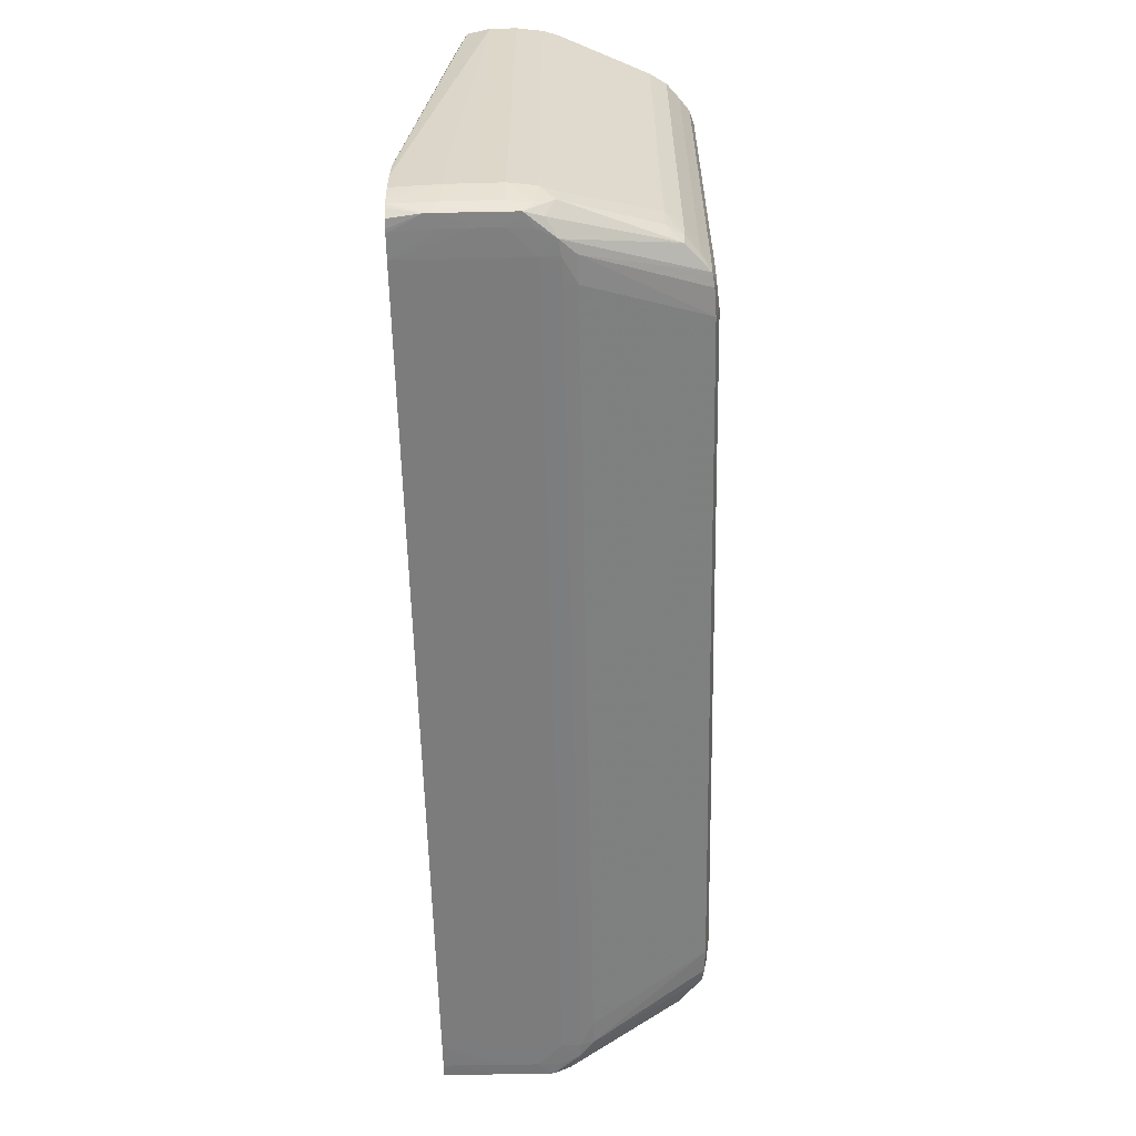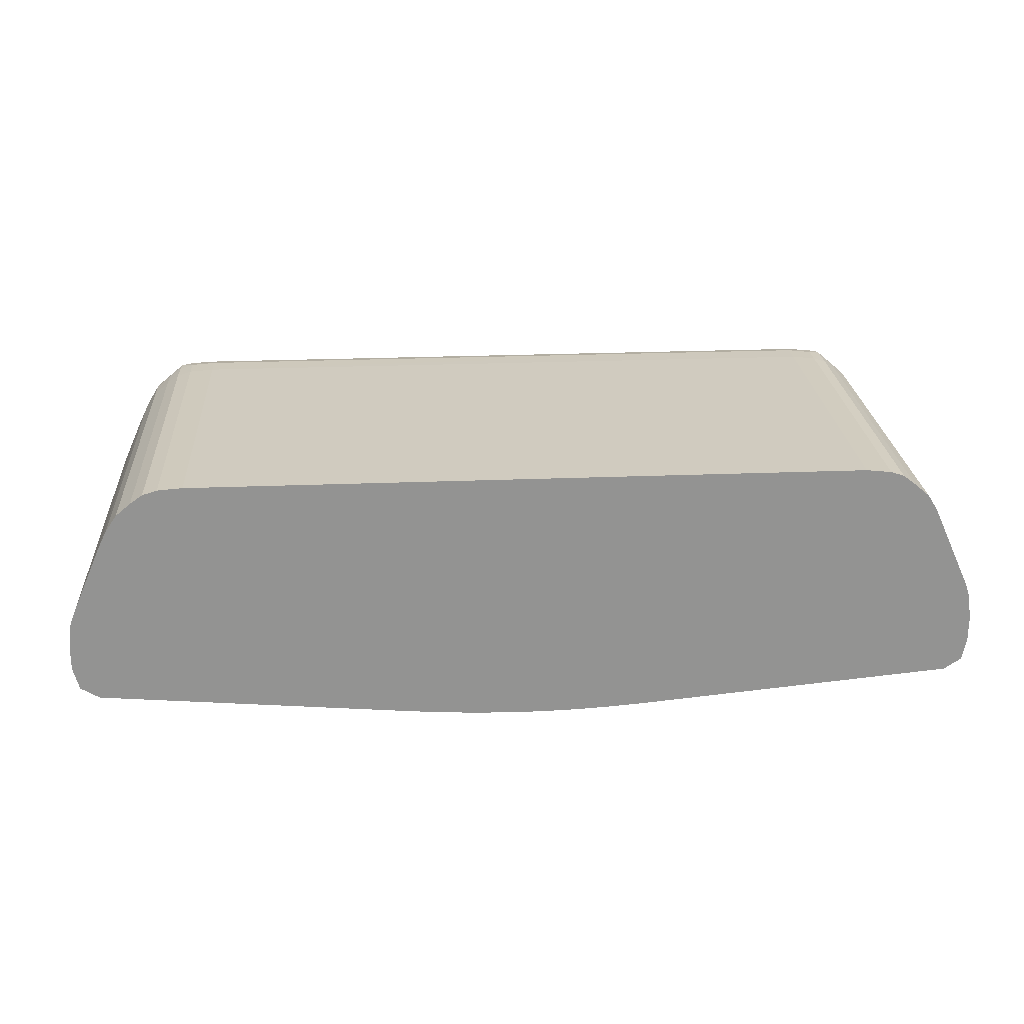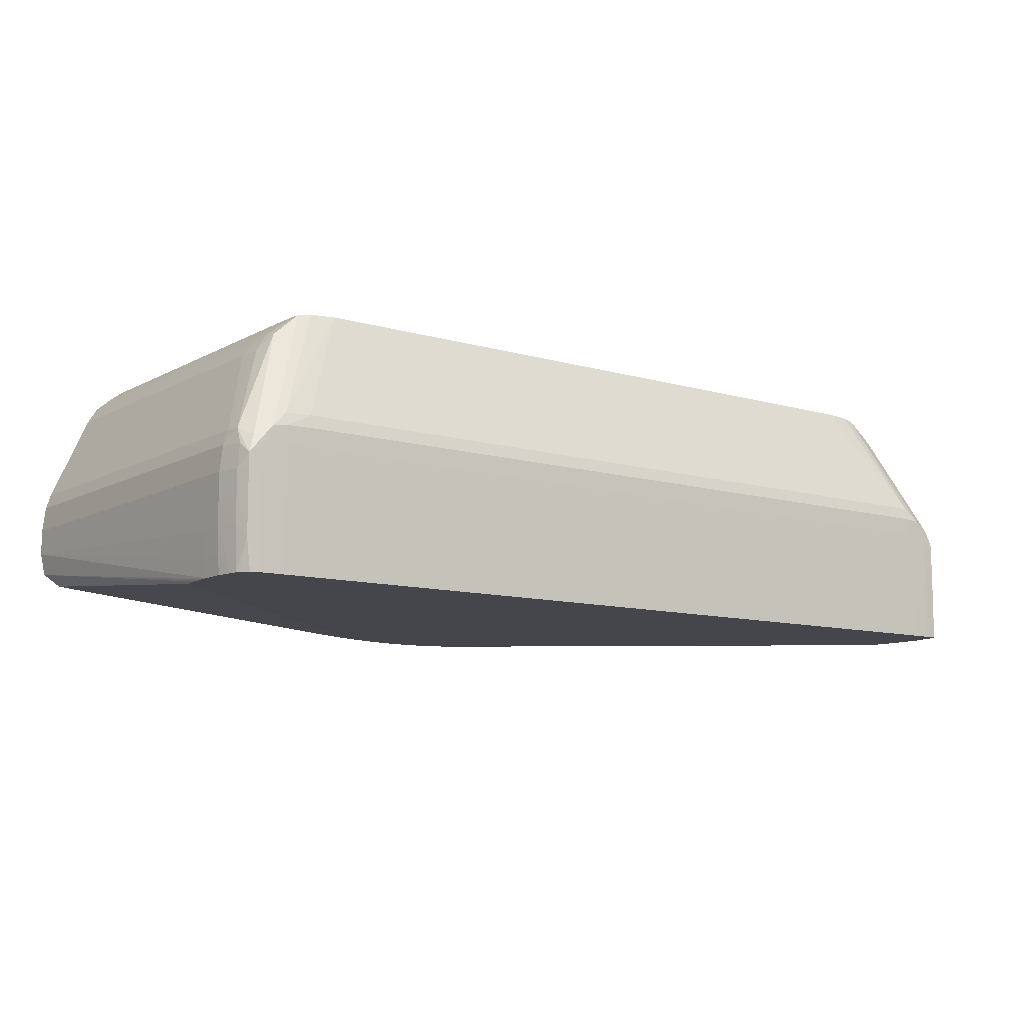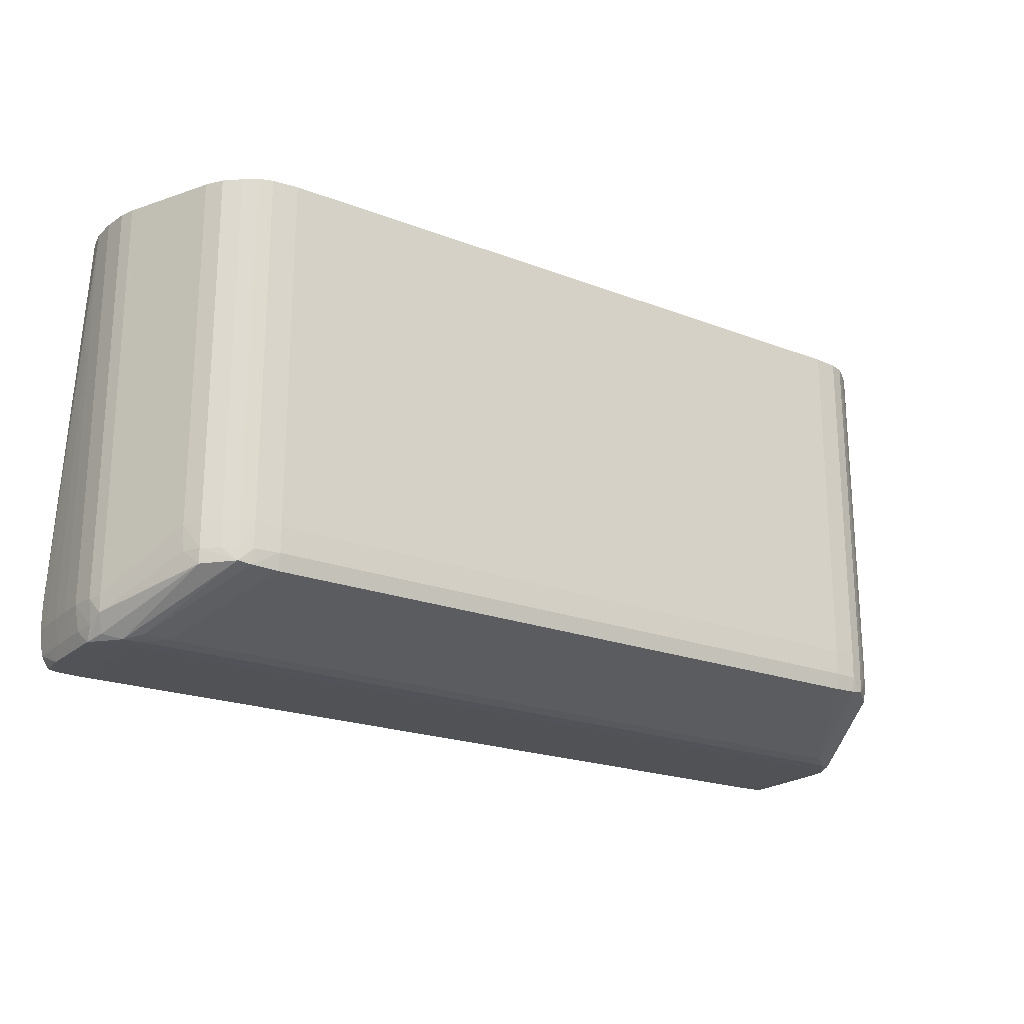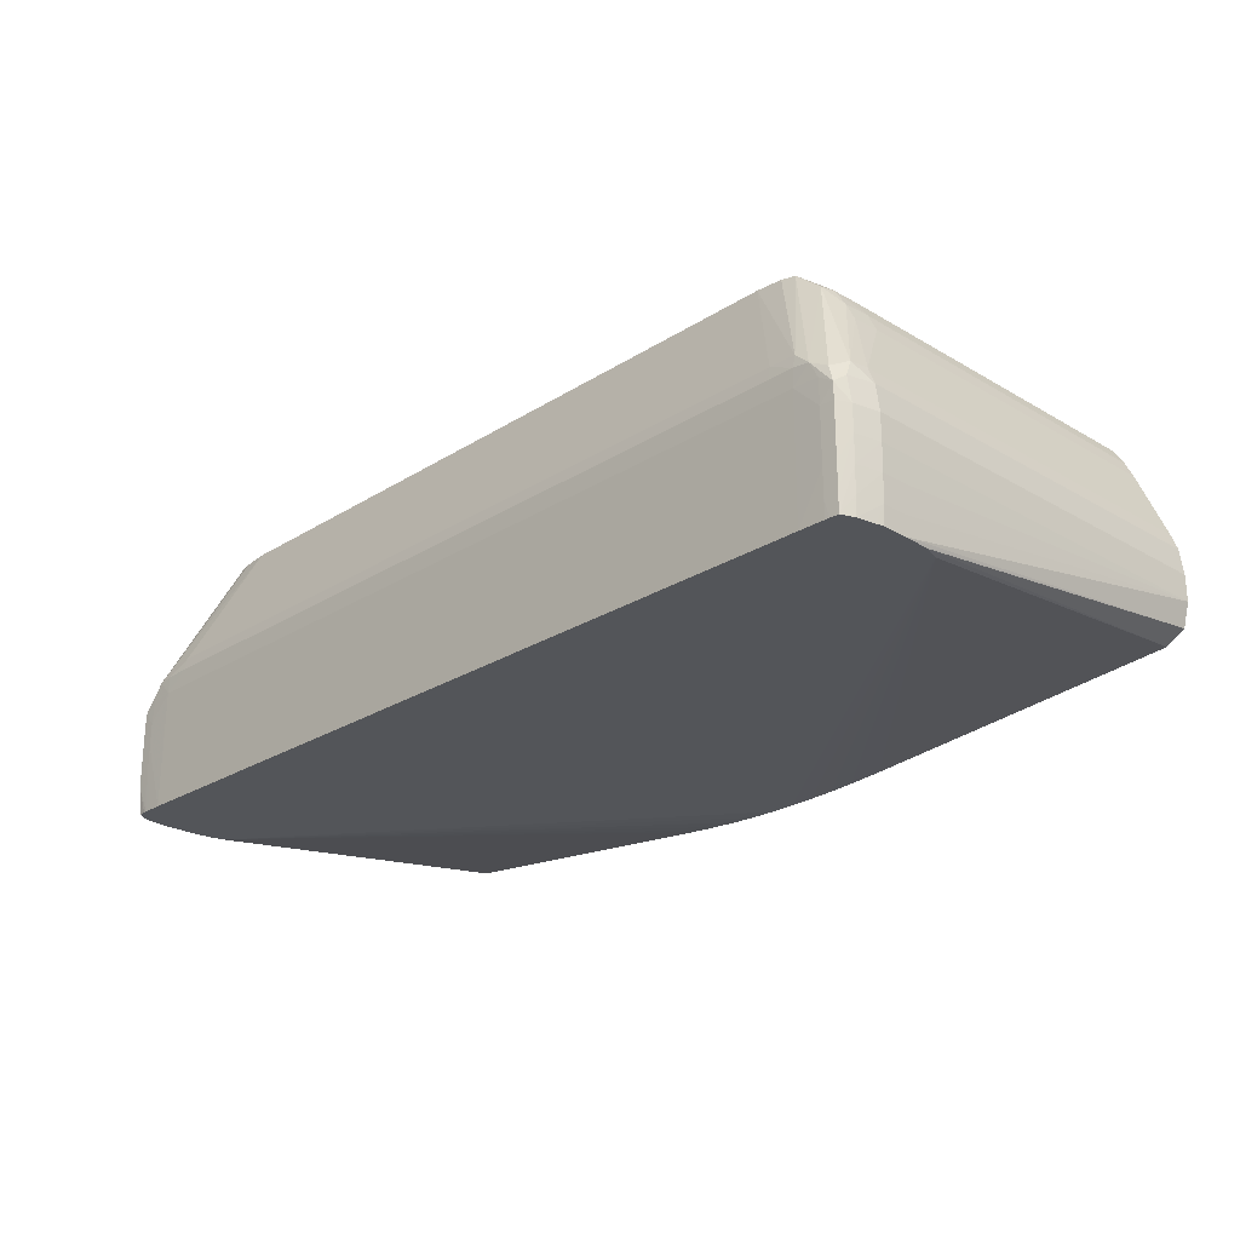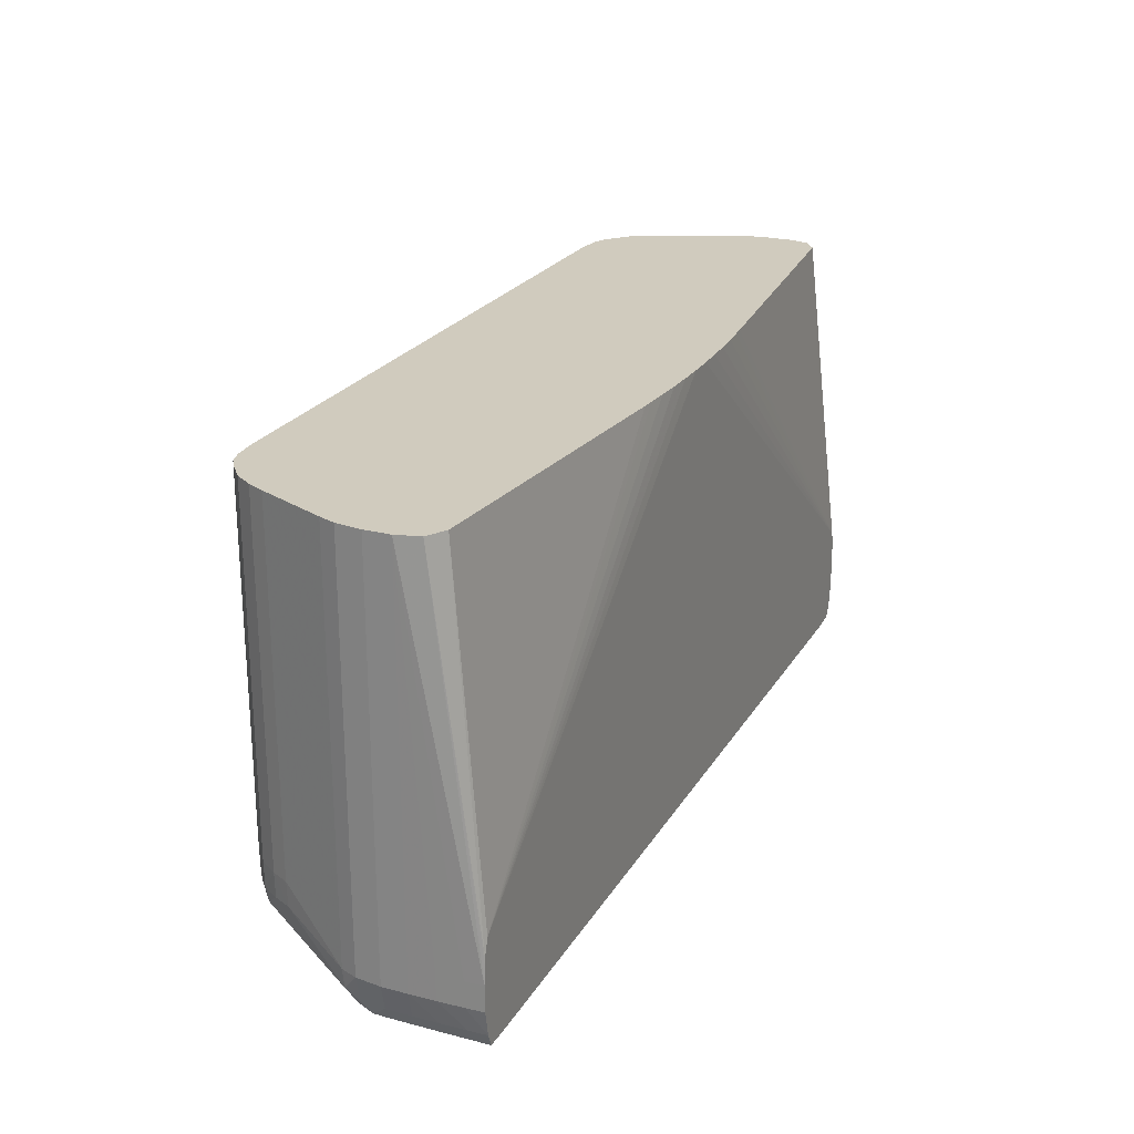
<metadata>
{"format":"obj","ext":"obj","renderer":"f3d","projection":"perspective","resolution":1024,"background":"white","views":[{"elev":-58.8,"azim":-88.8,"up":"+Y"},{"elev":23.7,"azim":176.1,"up":"+Z"},{"elev":-10.1,"azim":-36.8,"up":"+Z"},{"elev":-21.3,"azim":-34.2,"up":"+Y"},{"elev":-24.2,"azim":46.0,"up":"+Z"},{"elev":23.4,"azim":113.8,"up":"+Y"}]}
</metadata>
<code>
v 0.2374 -0.1561 -0.3053
v 0.2374 -0.1561 -0.3189
v 0.2356 -0.1561 -0.2918
v 0.2374 -0.3732 -0.3053
v 0.2374 -0.3732 -0.3189
v 0.2371 -0.3596 -0.3325
v 0.2366 -0.3596 -0.3461
v 0.2362 -0.3596 -0.3557
v 0.234 -0.1561 -0.3312
v 0.2356 -0.3732 -0.2918
v 0.2323 -0.1561 -0.2831
v 0.2328 -0.3874 -0.2922
v 0.2344 -0.3867 -0.3053
v 0.2344 -0.3867 -0.3189
v 0.2343 -0.3867 -0.3325
v 0.2371 -0.3732 -0.3325
v 0.2366 -0.3732 -0.3461
v 0.2362 -0.3732 -0.3557
v 0.2356 -0.35 -0.3557
v 0.2239 -0.1561 -0.3373
v 0.2354 -0.346 -0.3557
v 0.2323 -0.3732 -0.2831
v 0.2317 -0.3833 -0.2837
v 0.2165 -0.1561 -0.2465
v 0.231 -0.3937 -0.2969
v 0.2311 -0.3938 -0.3053
v 0.2311 -0.3938 -0.3189
v 0.2311 -0.3938 -0.3325
v 0.231 -0.3937 -0.3461
v 0.2309 -0.3937 -0.3557
v 0.2339 -0.3867 -0.3461
v 0.2336 -0.3867 -0.3557
v 0.2354 -0.3771 -0.3557
v 0.2326 -0.337 -0.3557
v 0.05243 -0.1561 -0.3527
v 0.2165 -0.346 -0.2465
v 0.2161 -0.3596 -0.2469
v 0.2278 -0.3923 -0.2879
v 0.2115 -0.3596 -0.2375
v 0.2049 -0.3676 -0.2292
v 0.2121 -0.1561 -0.2375
v 0.2188 -0.3937 -0.2832
v 0.2236 -0.3939 -0.2922
v 0.2239 -0.3941 -0.3053
v 0.2239 -0.3941 -0.3189
v 0.2239 -0.3941 -0.3325
v 0.2239 -0.394 -0.3461
v 0.226 -0.3939 -0.3557
v 0.23 -0.3357 -0.3557
v -0.006824 -0.1561 -0.3556
v 0.00674 -0.1561 -0.3553
v 0.02035 -0.1561 -0.3549
v 0.03392 -0.1561 -0.3541
v 0.04567 -0.1561 -0.3532
v 0.2121 -0.346 -0.2375
v 0.2057 -0.3596 -0.2283
v 0.1905 -0.3667 -0.2169
v 0.2059 -0.1561 -0.2281
v 0.2103 -0.3921 -0.2754
v 0.2103 -0.3938 -0.2822
v 0.2103 -0.3941 -0.2918
v 0.2103 -0.3941 -0.3557
v 0.2239 -0.394 -0.3557
v 0.2143 -0.3941 -0.3557
v 0.2239 -0.3343 -0.3557
v 0.2199 -0.3341 -0.3557
v 0.2103 -0.3339 -0.3557
v -0.2375 -0.3339 -0.3557
v -0.251 -0.3349 -0.3557
v -0.2591 -0.3375 -0.3557
v -0.02034 -0.1561 -0.3556
v 0.2059 -0.346 -0.2281
v 0.1977 -0.3596 -0.2215
v 0.1909 -0.3596 -0.2166
v 0.1832 -0.3596 -0.2143
v 0.1832 -0.3677 -0.2159
v 0.1978 -0.1561 -0.2213
v 0.1696 -0.3683 -0.2154
v 0.1967 -0.3923 -0.2754
v 0.1967 -0.3938 -0.2821
v -0.2375 -0.3941 -0.2918
v -0.2375 -0.3941 -0.3557
v -0.2604 -0.3432 -0.3557
v -0.251 -0.1561 -0.3368
v -0.07861 -0.1561 -0.3526
v -0.0718 -0.1561 -0.3532
v -0.06103 -0.1561 -0.354
v -0.04747 -0.1561 -0.3548
v -0.0339 -0.1561 -0.3553
v 0.1978 -0.346 -0.2213
v 0.1911 -0.346 -0.2165
v 0.1832 -0.346 -0.2141
v 0.1696 -0.346 -0.2131
v 0.1696 -0.3596 -0.2134
v 0.1911 -0.1561 -0.2165
v -0.1968 -0.3596 -0.2133
v -0.1968 -0.3683 -0.2154
v -0.2239 -0.3923 -0.2754
v -0.2239 -0.3938 -0.2821
v -0.2375 -0.3938 -0.2825
v -0.2454 -0.3937 -0.2835
v -0.2503 -0.3938 -0.2929
v -0.251 -0.3939 -0.3053
v -0.251 -0.3939 -0.3189
v -0.251 -0.3939 -0.3325
v -0.2452 -0.3939 -0.3557
v -0.261 -0.346 -0.3557
v -0.2603 -0.1561 -0.3307
v 0.1832 -0.1561 -0.2141
v 0.1696 -0.1561 -0.2131
v -0.1968 -0.346 -0.2131
v -0.2103 -0.3596 -0.2148
v -0.2103 -0.3675 -0.2161
v -0.2375 -0.3917 -0.2757
v -0.2545 -0.391 -0.2891
v -0.2579 -0.3936 -0.2982
v -0.2172 -0.3665 -0.2171
v -0.2315 -0.3672 -0.2297
v -0.2579 -0.3936 -0.3053
v -0.2579 -0.3936 -0.3189
v -0.2579 -0.3936 -0.3325
v -0.2492 -0.3938 -0.3557
v -0.2516 -0.3938 -0.3448
v -0.2615 -0.3557 -0.3557
v -0.2617 -0.3596 -0.3557
v -0.2629 -0.1561 -0.3189
v -0.1968 -0.1561 -0.2131
v -0.2103 -0.346 -0.2145
v -0.2173 -0.3596 -0.217
v -0.2584 -0.382 -0.2843
v -0.2592 -0.3866 -0.2929
v -0.2604 -0.3867 -0.3053
v -0.2241 -0.3596 -0.2223
v -0.2321 -0.3596 -0.2291
v -0.237 -0.3596 -0.2375
v -0.2604 -0.3867 -0.3189
v -0.2578 -0.3936 -0.3395
v -0.2512 -0.3936 -0.3557
v -0.2617 -0.3732 -0.3557
v -0.2621 -0.3596 -0.3461
v -0.2626 -0.3596 -0.3325
v -0.2629 -0.3732 -0.3189
v -0.2629 -0.1561 -0.3053
v -0.2103 -0.1561 -0.2145
v -0.2175 -0.346 -0.2169
v -0.2243 -0.346 -0.2221
v -0.2587 -0.3732 -0.284
v -0.2612 -0.3732 -0.2918
v -0.2629 -0.3732 -0.3053
v -0.2322 -0.346 -0.2289
v -0.2376 -0.346 -0.2375
v -0.2603 -0.3867 -0.3325
v -0.2565 -0.3933 -0.3485
v -0.2595 -0.388 -0.3448
v -0.2596 -0.3866 -0.3557
v -0.2585 -0.3886 -0.3557
v -0.2556 -0.393 -0.3557
v -0.2621 -0.3732 -0.3461
v -0.2604 -0.3823 -0.3557
v -0.2626 -0.3732 -0.3325
v -0.2612 -0.1561 -0.2918
v -0.2175 -0.1561 -0.2169
v -0.2243 -0.1561 -0.2221
v -0.2587 -0.1561 -0.284
v -0.2322 -0.1561 -0.2289
v -0.2376 -0.1561 -0.2375
f 1 2 9
f 1 9 20
f 1 20 35
f 1 35 54
f 1 54 53
f 1 53 52
f 1 52 51
f 1 51 50
f 1 50 71
f 1 71 89
f 1 89 88
f 1 88 87
f 1 87 86
f 1 86 85
f 1 85 84
f 1 84 108
f 1 108 126
f 1 126 143
f 1 143 161
f 1 161 164
f 1 164 166
f 1 166 165
f 1 165 163
f 1 163 162
f 1 162 144
f 1 144 127
f 1 127 110
f 1 110 109
f 1 109 95
f 1 95 77
f 1 77 58
f 1 58 41
f 1 41 24
f 1 24 11
f 1 11 3
f 1 3 10
f 1 10 4
f 1 4 5
f 1 5 2
f 2 5 16
f 2 16 6
f 2 6 7
f 2 7 8
f 2 8 9
f 3 11 22
f 3 22 10
f 4 10 12
f 4 12 13
f 4 13 14
f 4 14 5
f 5 14 15
f 5 15 16
f 6 16 17
f 6 17 7
f 7 17 18
f 7 18 8
f 8 18 33
f 8 33 32
f 8 32 30
f 8 30 48
f 8 48 63
f 8 63 64
f 8 64 62
f 8 62 82
f 8 82 106
f 8 106 122
f 8 122 138
f 8 138 157
f 8 157 156
f 8 156 155
f 8 155 159
f 8 159 139
f 8 139 125
f 8 125 124
f 8 124 107
f 8 107 83
f 8 83 70
f 8 70 69
f 8 69 68
f 8 68 67
f 8 67 66
f 8 66 65
f 8 65 49
f 8 49 34
f 8 34 21
f 8 21 19
f 8 19 9
f 9 19 21
f 9 21 20
f 10 22 23
f 10 23 12
f 11 24 36
f 11 36 22
f 12 23 25
f 12 25 13
f 13 25 26
f 13 26 27
f 13 27 14
f 14 27 28
f 14 28 29
f 14 29 15
f 15 29 30
f 15 30 31
f 15 31 16
f 16 31 32
f 16 32 17
f 17 33 18
f 17 32 33
f 20 21 34
f 20 34 35
f 22 36 37
f 22 37 23
f 23 38 25
f 23 37 39
f 23 39 40
f 23 40 38
f 24 41 55
f 24 55 36
f 25 38 42
f 25 42 43
f 25 43 44
f 25 44 26
f 26 44 45
f 26 45 27
f 27 45 46
f 27 46 28
f 28 46 47
f 28 47 29
f 29 47 30
f 30 47 48
f 30 32 31
f 34 49 50
f 34 50 51
f 34 51 52
f 34 52 53
f 34 53 54
f 34 54 35
f 36 55 37
f 37 55 39
f 38 40 42
f 39 55 56
f 39 56 40
f 40 57 42
f 40 56 57
f 41 58 72
f 41 72 55
f 42 59 60
f 42 60 61
f 42 61 43
f 42 57 59
f 43 61 44
f 44 61 62
f 44 62 45
f 45 62 46
f 46 62 47
f 47 63 48
f 47 62 64
f 47 64 63
f 49 65 50
f 50 65 66
f 50 66 67
f 50 67 68
f 50 68 69
f 50 69 70
f 50 70 71
f 55 72 56
f 56 72 90
f 56 90 73
f 56 73 57
f 57 73 74
f 57 74 75
f 57 75 76
f 57 76 59
f 58 77 90
f 58 90 72
f 59 76 78
f 59 78 79
f 59 79 60
f 60 79 80
f 60 80 61
f 61 80 99
f 61 99 81
f 61 81 82
f 61 82 62
f 70 83 84
f 70 84 85
f 70 85 86
f 70 86 87
f 70 87 88
f 70 88 89
f 70 89 71
f 73 90 74
f 74 90 91
f 74 91 92
f 74 92 75
f 75 92 93
f 75 93 94
f 75 94 76
f 76 94 78
f 77 95 91
f 77 91 90
f 78 94 96
f 78 96 97
f 78 97 79
f 79 97 98
f 79 98 99
f 79 99 80
f 81 99 100
f 81 100 101
f 81 101 102
f 81 102 103
f 81 103 104
f 81 104 82
f 82 104 105
f 82 105 106
f 83 107 84
f 84 107 108
f 91 95 109
f 91 109 92
f 92 109 110
f 92 110 93
f 93 110 127
f 93 127 111
f 93 111 96
f 93 96 94
f 96 111 112
f 96 112 113
f 96 113 97
f 97 113 114
f 97 114 98
f 98 114 100
f 98 100 99
f 100 114 101
f 101 115 116
f 101 116 102
f 101 114 117
f 101 117 118
f 101 118 115
f 102 116 103
f 103 116 119
f 103 119 120
f 103 120 104
f 104 120 121
f 104 121 105
f 105 122 106
f 105 121 123
f 105 123 122
f 107 124 108
f 108 124 125
f 108 125 126
f 111 127 144
f 111 144 128
f 111 128 112
f 112 128 129
f 112 129 117
f 112 117 113
f 113 117 114
f 115 130 116
f 115 118 130
f 116 130 131
f 116 131 132
f 116 132 119
f 117 129 133
f 117 133 134
f 117 134 118
f 118 134 135
f 118 135 130
f 119 132 136
f 119 136 120
f 120 136 121
f 121 137 123
f 121 136 137
f 122 123 137
f 122 137 138
f 125 139 158
f 125 158 140
f 125 140 126
f 126 140 141
f 126 141 160
f 126 160 142
f 126 142 149
f 126 149 143
f 128 144 162
f 128 162 145
f 128 145 129
f 129 145 146
f 129 146 133
f 130 135 147
f 130 147 148
f 130 148 131
f 131 148 149
f 131 149 132
f 132 149 142
f 132 142 136
f 133 146 134
f 134 150 151
f 134 151 135
f 134 146 150
f 135 151 147
f 136 142 152
f 136 152 137
f 137 153 138
f 137 152 154
f 137 154 155
f 137 155 156
f 137 156 157
f 137 157 153
f 138 153 157
f 139 159 158
f 140 158 160
f 140 160 141
f 142 160 152
f 143 149 148
f 143 148 161
f 145 162 163
f 145 163 146
f 146 163 165
f 146 165 150
f 147 164 161
f 147 161 148
f 147 151 166
f 147 166 164
f 150 165 166
f 150 166 151
f 152 155 154
f 152 160 155
f 155 160 159
f 158 159 160

</code>
